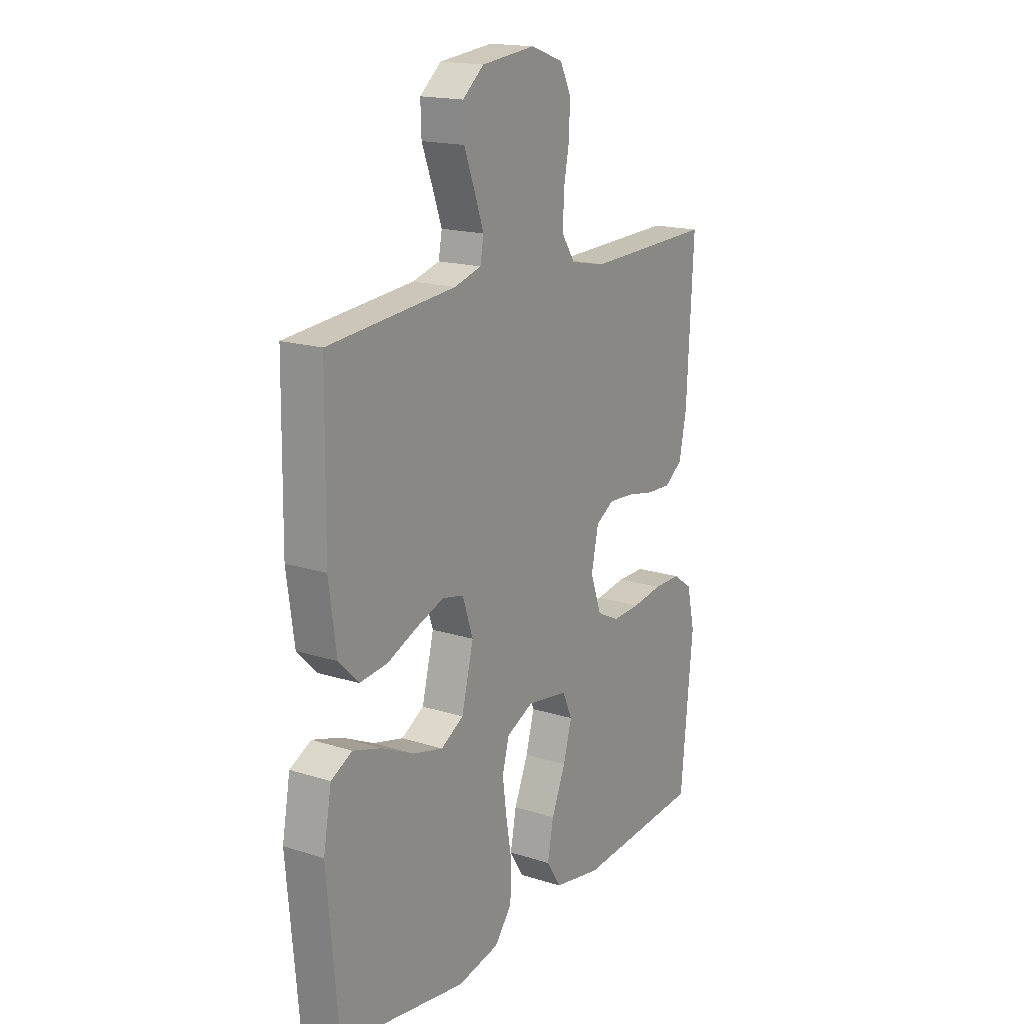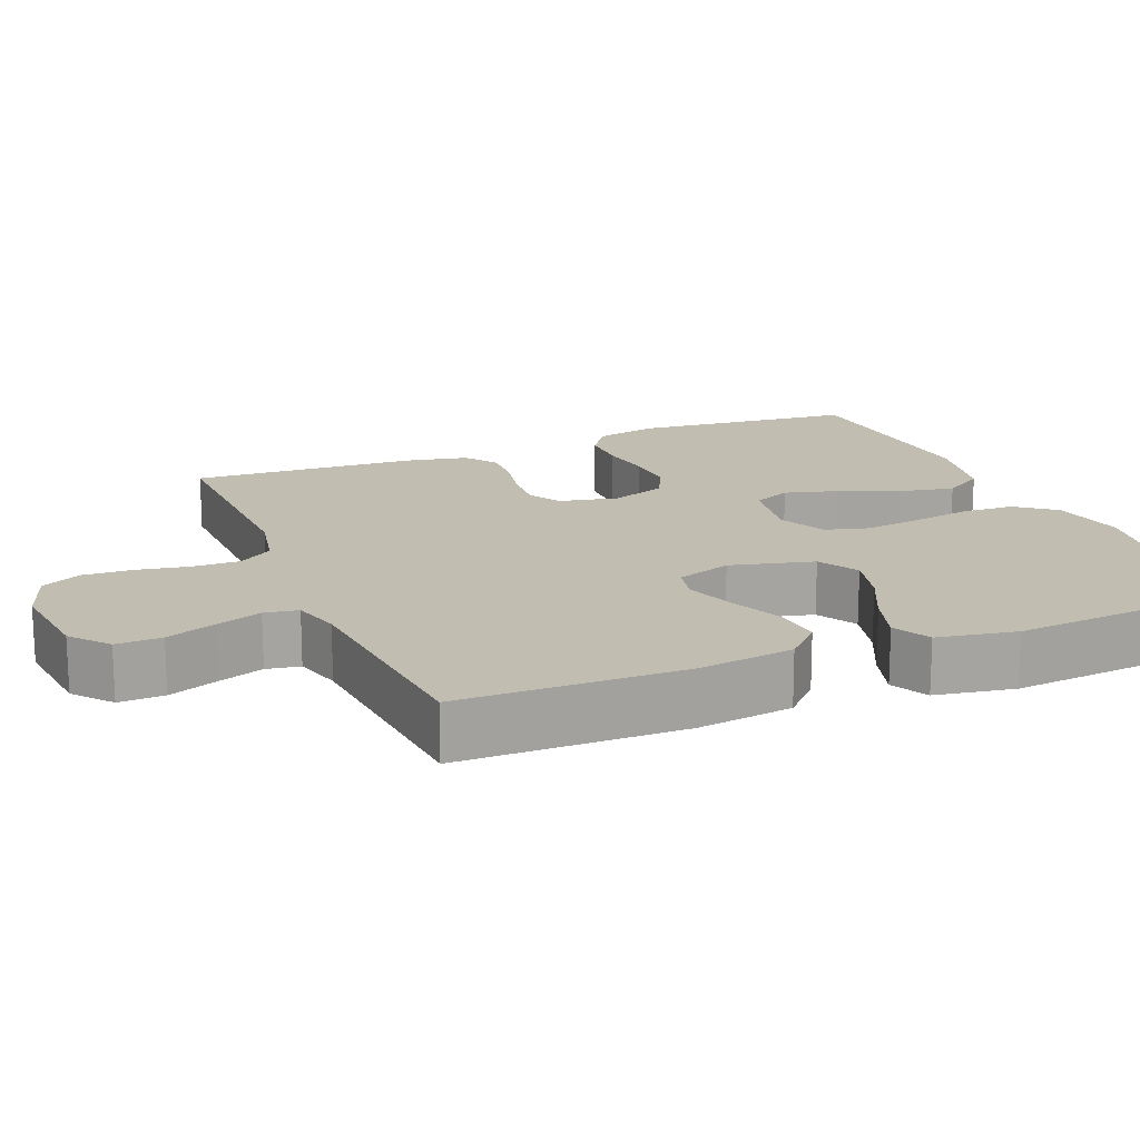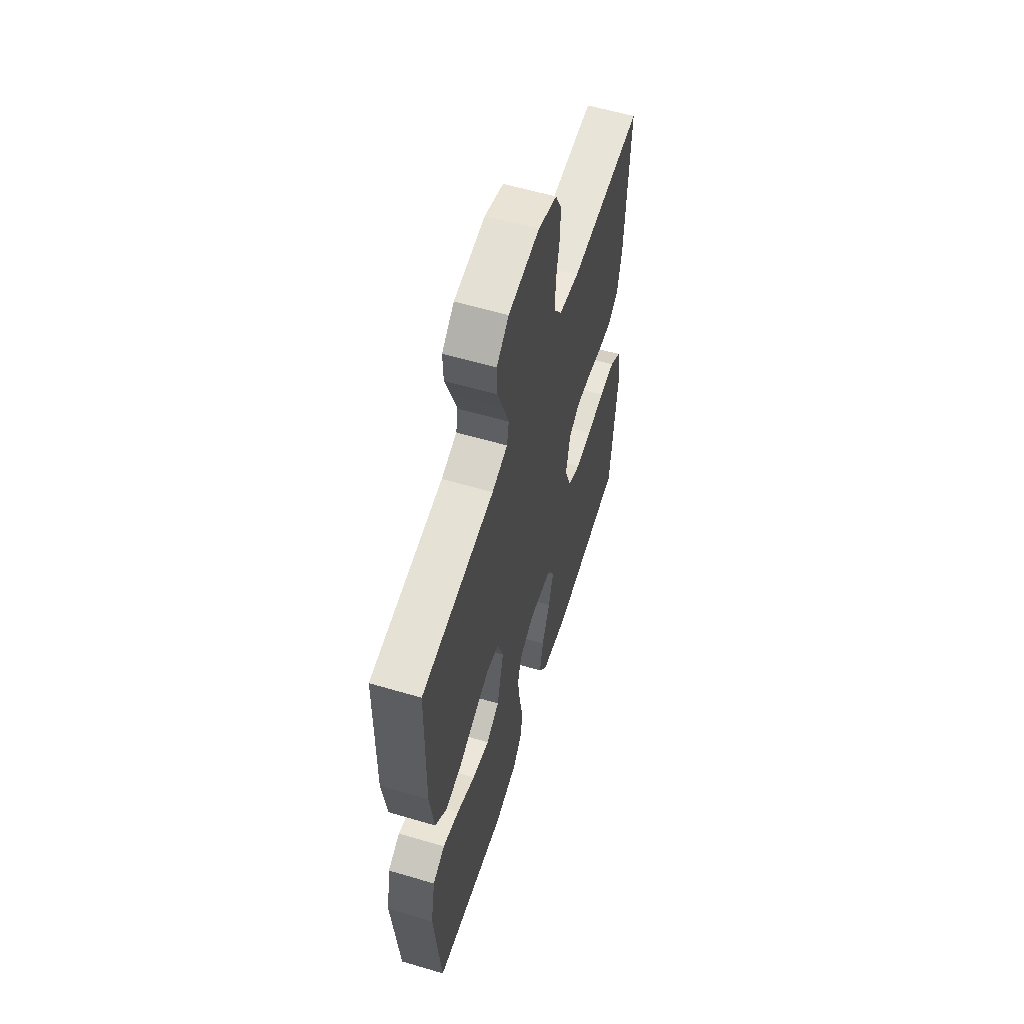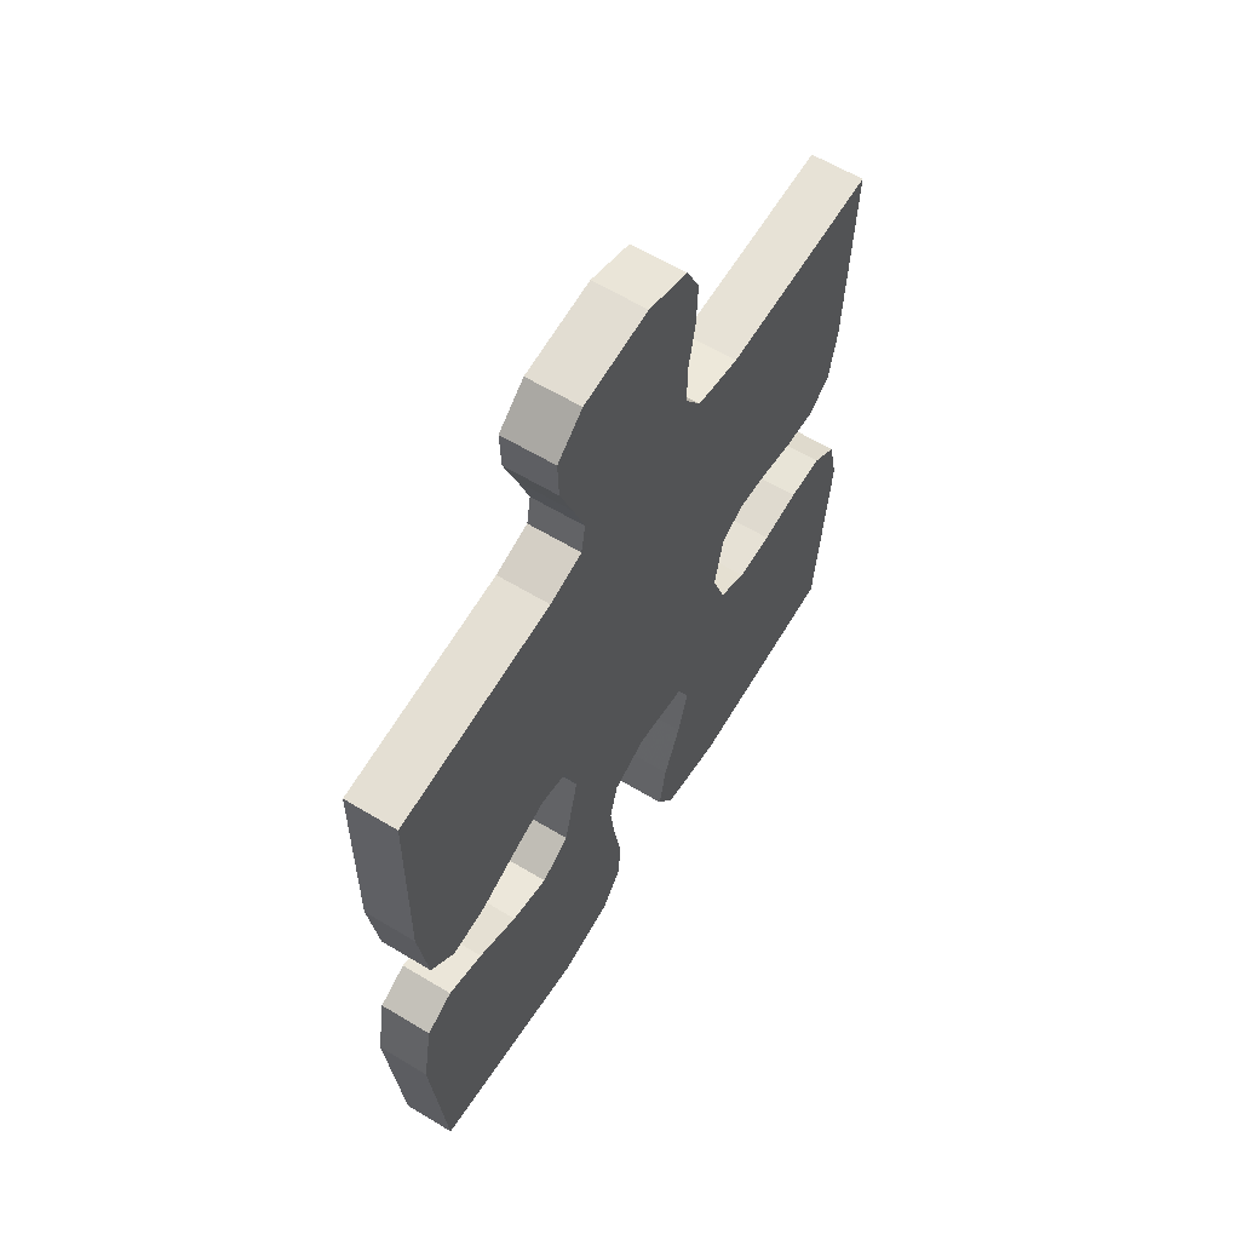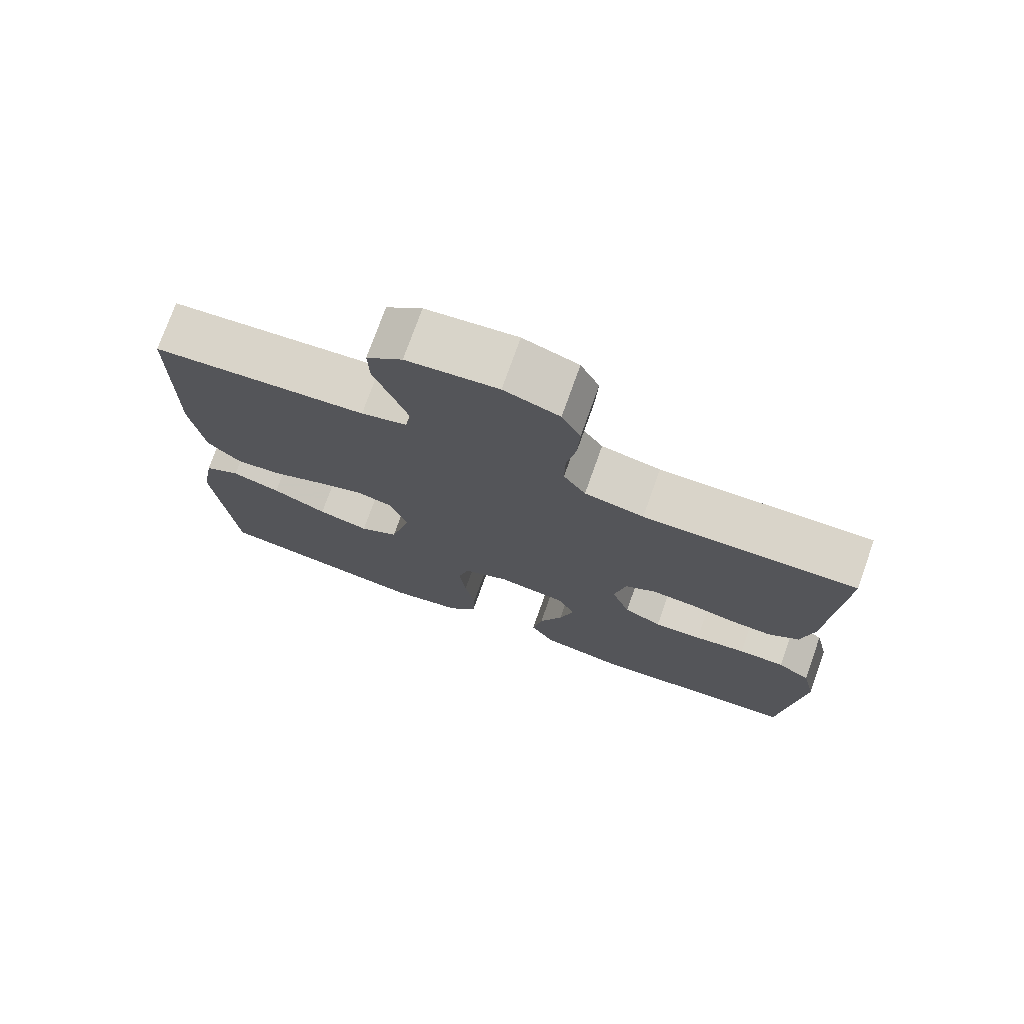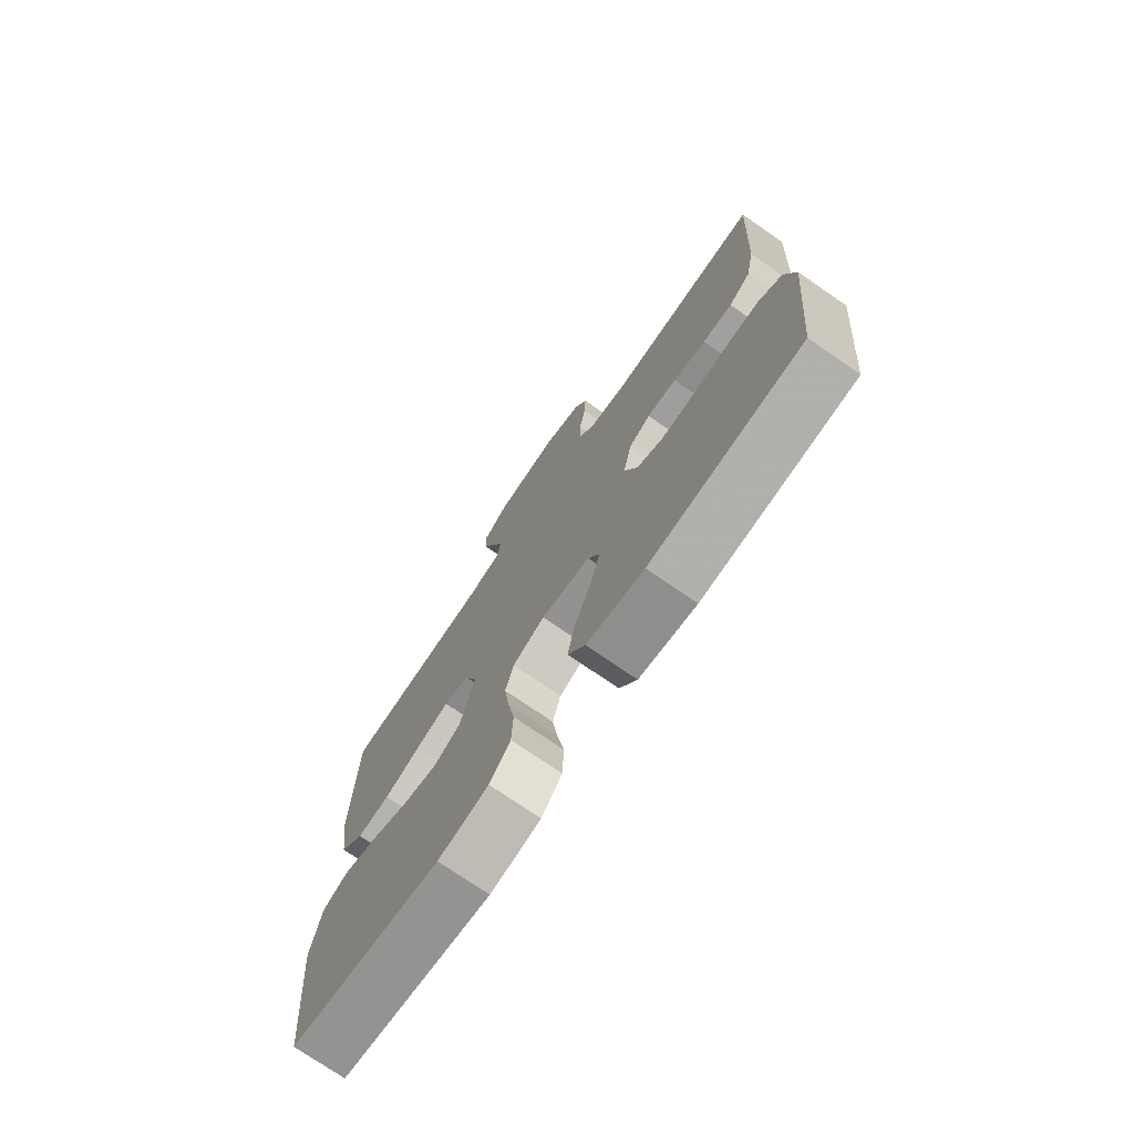
<metadata>
{"format":"obj","ext":"obj","renderer":"f3d","projection":"perspective","resolution":1024,"background":"white","views":[{"elev":17.3,"azim":122.4,"up":"+Z"},{"elev":16.9,"azim":67.7,"up":"+Y"},{"elev":58.6,"azim":107.0,"up":"+Z"},{"elev":61.3,"azim":121.5,"up":"+Z"},{"elev":75.0,"azim":-160.4,"up":"+Z"},{"elev":-74.5,"azim":-124.6,"up":"+Z"}]}
</metadata>
<code>
v 0.5 0.07 -0.5
v 0.2 0.07 -0.545
v 0.1 0.07 -0.525
v 0.059 0.07 -0.473
v 0.056 0.07 -0.401
v 0.07 0.07 -0.321
v 0.08 0.07 -0.246
v 0.064 0.07 -0.187
v 0 0.07 -0.157
v -0.097 0.07 -0.172
v -0.12 0.07 -0.223
v -0.1 0.07 -0.295
v -0.067 0.07 -0.374
v -0.053 0.07 -0.448
v -0.087 0.07 -0.502
v -0.2 0.07 -0.523
v -0.5 0.07 -0.5
v -0.529 0.07 -0.2
v -0.51 0.07 -0.117
v -0.464 0.07 -0.085
v -0.399 0.07 -0.085
v -0.327 0.07 -0.096
v -0.26 0.07 -0.099
v -0.207 0.07 -0.073
v -0.181 0.07 0
v -0.198 0.07 0.079
v -0.241 0.07 0.105
v -0.3 0.07 0.101
v -0.365 0.07 0.088
v -0.424 0.07 0.085
v -0.467 0.07 0.116
v -0.484 0.07 0.2
v -0.5 0.07 0.5
v -0.2 0.07 0.492
v -0.117 0.07 0.509
v -0.086 0.07 0.555
v -0.087 0.07 0.618
v -0.1 0.07 0.688
v -0.103 0.07 0.754
v -0.077 0.07 0.807
v 0 0.07 0.834
v 0.127 0.07 0.82
v 0.177 0.07 0.778
v 0.175 0.07 0.717
v 0.15 0.07 0.651
v 0.128 0.07 0.589
v 0.136 0.07 0.544
v 0.2 0.07 0.526
v 0.5 0.07 0.5
v 0.504 0.07 0.2
v 0.486 0.07 0.071
v 0.439 0.07 0.024
v 0.374 0.07 0.031
v 0.303 0.07 0.061
v 0.236 0.07 0.085
v 0.186 0.07 0.074
v 0.161 0.07 0
v 0.189 0.07 -0.112
v 0.243 0.07 -0.143
v 0.314 0.07 -0.125
v 0.39 0.07 -0.089
v 0.458 0.07 -0.068
v 0.508 0.07 -0.094
v 0.527 0.07 -0.2
v 0.5 0 -0.5
v 0.2 0 -0.545
v 0.1 0 -0.525
v 0.059 0 -0.473
v 0.056 0 -0.401
v 0.07 0 -0.321
v 0.08 0 -0.246
v 0.064 0 -0.187
v 0 0 -0.157
v -0.097 0 -0.172
v -0.12 0 -0.223
v -0.1 0 -0.295
v -0.067 0 -0.374
v -0.053 0 -0.448
v -0.087 0 -0.502
v -0.2 0 -0.523
v -0.5 0 -0.5
v -0.529 0 -0.2
v -0.51 0 -0.117
v -0.464 0 -0.085
v -0.399 0 -0.085
v -0.327 0 -0.096
v -0.26 0 -0.099
v -0.207 0 -0.073
v -0.181 0 0
v -0.198 0 0.079
v -0.241 0 0.105
v -0.3 0 0.101
v -0.365 0 0.088
v -0.424 0 0.085
v -0.467 0 0.116
v -0.484 0 0.2
v -0.5 0 0.5
v -0.2 0 0.492
v -0.117 0 0.509
v -0.086 0 0.555
v -0.087 0 0.618
v -0.1 0 0.688
v -0.103 0 0.754
v -0.077 0 0.807
v 0 0 0.834
v 0.127 0 0.82
v 0.177 0 0.778
v 0.175 0 0.717
v 0.15 0 0.651
v 0.128 0 0.589
v 0.136 0 0.544
v 0.2 0 0.526
v 0.5 0 0.5
v 0.504 0 0.2
v 0.486 0 0.071
v 0.439 0 0.024
v 0.374 0 0.031
v 0.303 0 0.061
v 0.236 0 0.085
v 0.186 0 0.074
v 0.161 0 0
v 0.189 0 -0.112
v 0.243 0 -0.143
v 0.314 0 -0.125
v 0.39 0 -0.089
v 0.458 0 -0.068
v 0.508 0 -0.094
v 0.527 0 -0.2
f 4 5 6
f 3 4 6
f 2 3 6
f 1 2 6
f 64 1 6
f 63 64 6
f 62 63 6
f 61 62 6
f 60 61 6
f 59 60 6 7
f 58 59 7 8
f 57 58 8 9
f 56 57 9 10
f 52 53 54
f 51 52 54
f 50 51 54
f 49 50 54
f 48 49 54
f 47 48 54 55
f 43 44 45
f 42 43 45
f 41 42 45
f 40 41 45
f 39 40 45
f 38 39 45
f 37 38 45
f 36 37 45 46
f 35 36 46 47
f 32 33 34
f 31 32 34
f 30 31 34
f 29 30 34
f 28 29 34
f 34 35 47
f 28 34 47
f 27 28 47
f 20 21 22
f 19 20 22
f 18 19 22
f 17 18 22
f 16 17 22
f 15 16 22
f 14 15 22
f 13 14 22
f 12 13 22
f 11 12 22 23
f 10 11 23 24
f 47 55 56
f 27 47 56
f 26 27 56
f 25 26 56 10
f 10 24 25
f 70 69 68
f 70 68 67
f 70 67 66
f 70 66 65
f 70 65 128
f 70 128 127
f 70 127 126
f 70 126 125
f 70 125 124
f 71 70 124 123
f 72 71 123 122
f 73 72 122 121
f 74 73 121 120
f 118 117 116
f 118 116 115
f 118 115 114
f 118 114 113
f 118 113 112
f 119 118 112 111
f 109 108 107
f 109 107 106
f 109 106 105
f 109 105 104
f 109 104 103
f 109 103 102
f 109 102 101
f 110 109 101 100
f 111 110 100 99
f 98 97 96
f 98 96 95
f 98 95 94
f 98 94 93
f 98 93 92
f 111 99 98
f 111 98 92
f 111 92 91
f 86 85 84
f 86 84 83
f 86 83 82
f 86 82 81
f 86 81 80
f 86 80 79
f 86 79 78
f 86 78 77
f 86 77 76
f 87 86 76 75
f 88 87 75 74
f 120 119 111
f 120 111 91
f 120 91 90
f 74 120 90 89
f 89 88 74
f 1 65 66 2
f 2 66 67 3
f 3 67 68 4
f 4 68 69 5
f 5 69 70 6
f 6 70 71 7
f 7 71 72 8
f 8 72 73 9
f 9 73 74 10
f 10 74 75 11
f 11 75 76 12
f 12 76 77 13
f 13 77 78 14
f 14 78 79 15
f 15 79 80 16
f 16 80 81 17
f 17 81 82 18
f 18 82 83 19
f 19 83 84 20
f 20 84 85 21
f 21 85 86 22
f 22 86 87 23
f 23 87 88 24
f 24 88 89 25
f 25 89 90 26
f 26 90 91 27
f 27 91 92 28
f 28 92 93 29
f 29 93 94 30
f 30 94 95 31
f 31 95 96 32
f 32 96 97 33
f 33 97 98 34
f 34 98 99 35
f 35 99 100 36
f 36 100 101 37
f 37 101 102 38
f 38 102 103 39
f 39 103 104 40
f 40 104 105 41
f 41 105 106 42
f 42 106 107 43
f 43 107 108 44
f 44 108 109 45
f 45 109 110 46
f 46 110 111 47
f 47 111 112 48
f 48 112 113 49
f 49 113 114 50
f 50 114 115 51
f 51 115 116 52
f 52 116 117 53
f 53 117 118 54
f 54 118 119 55
f 55 119 120 56
f 56 120 121 57
f 57 121 122 58
f 58 122 123 59
f 59 123 124 60
f 60 124 125 61
f 61 125 126 62
f 62 126 127 63
f 63 127 128 64
f 64 128 65 1

</code>
